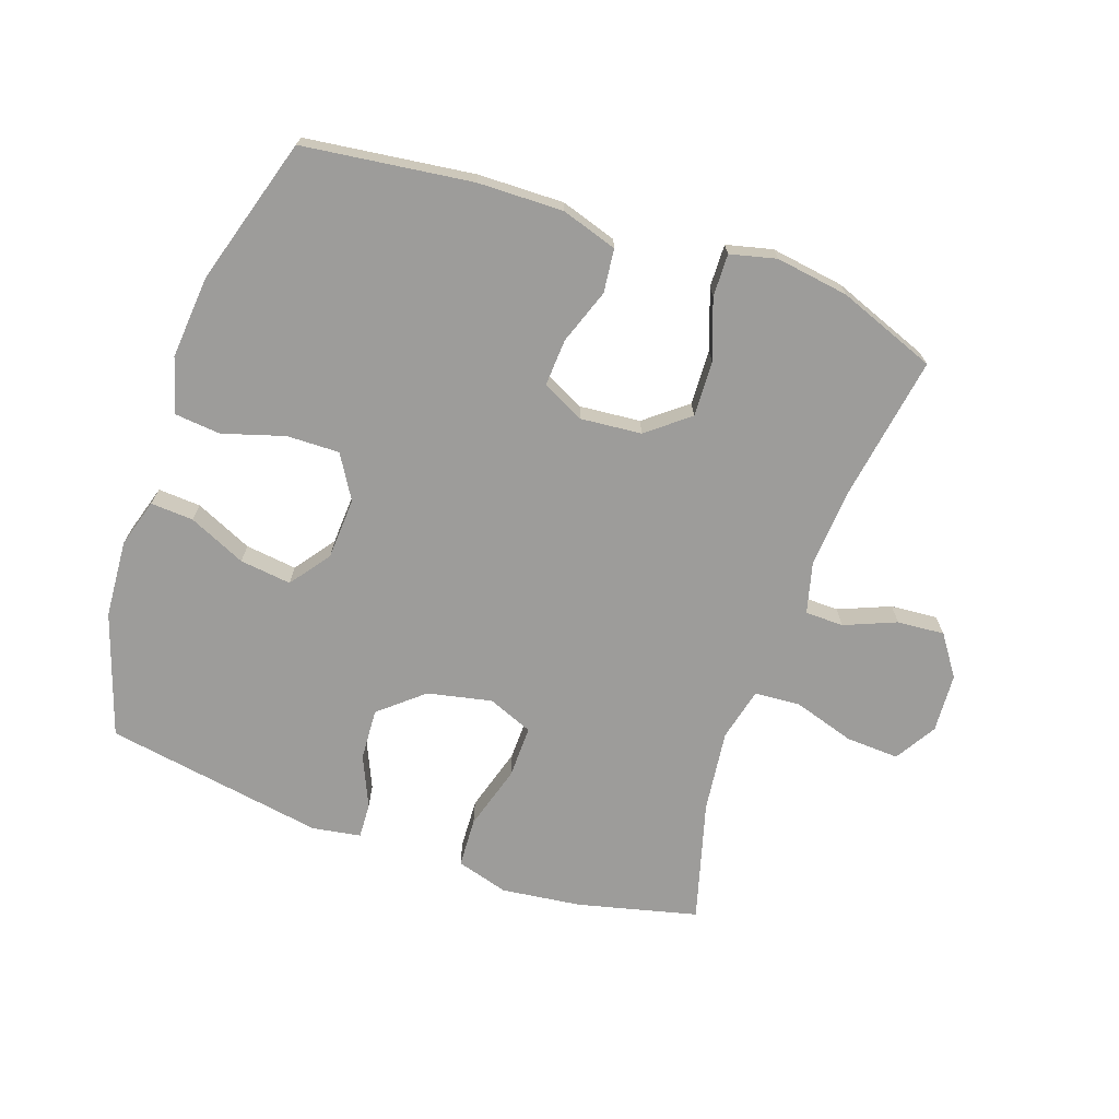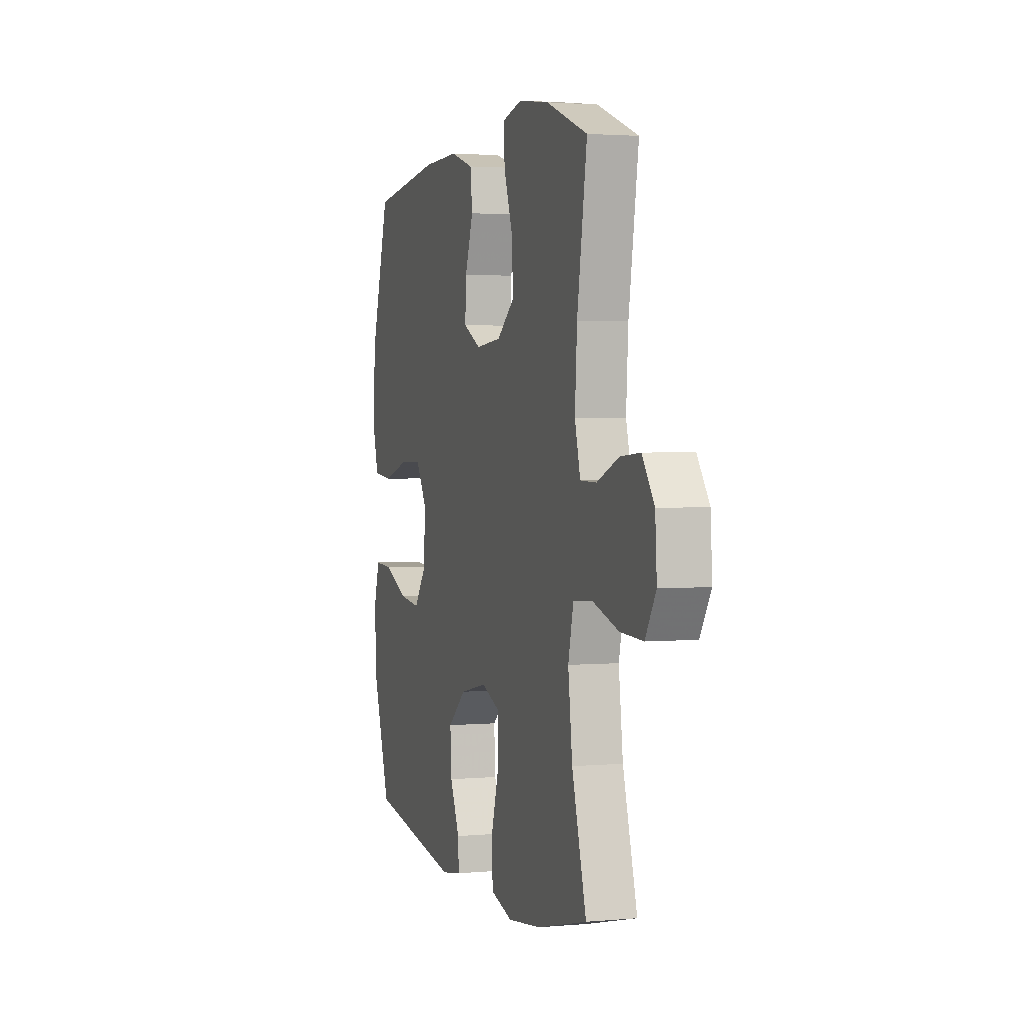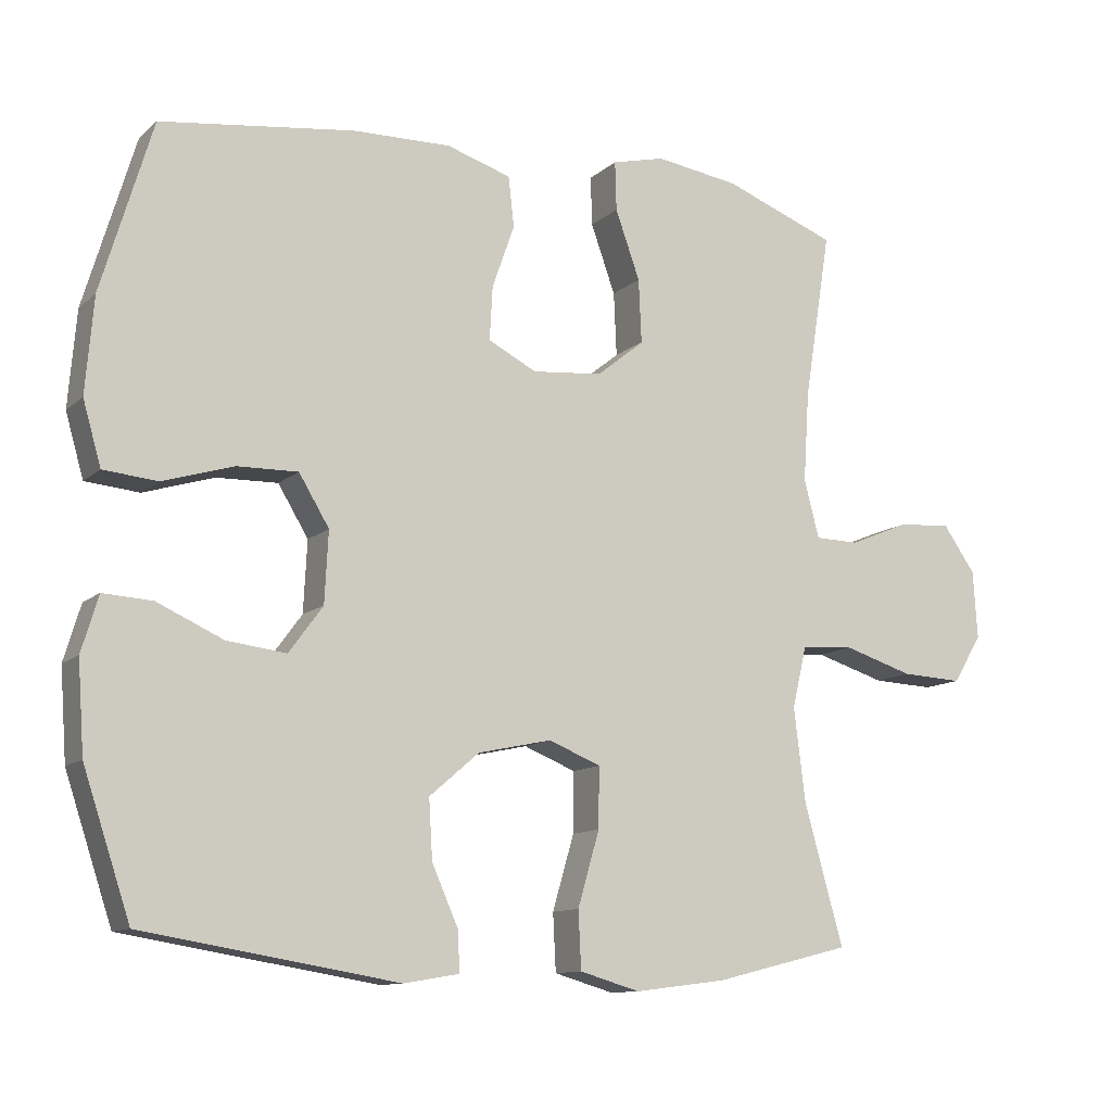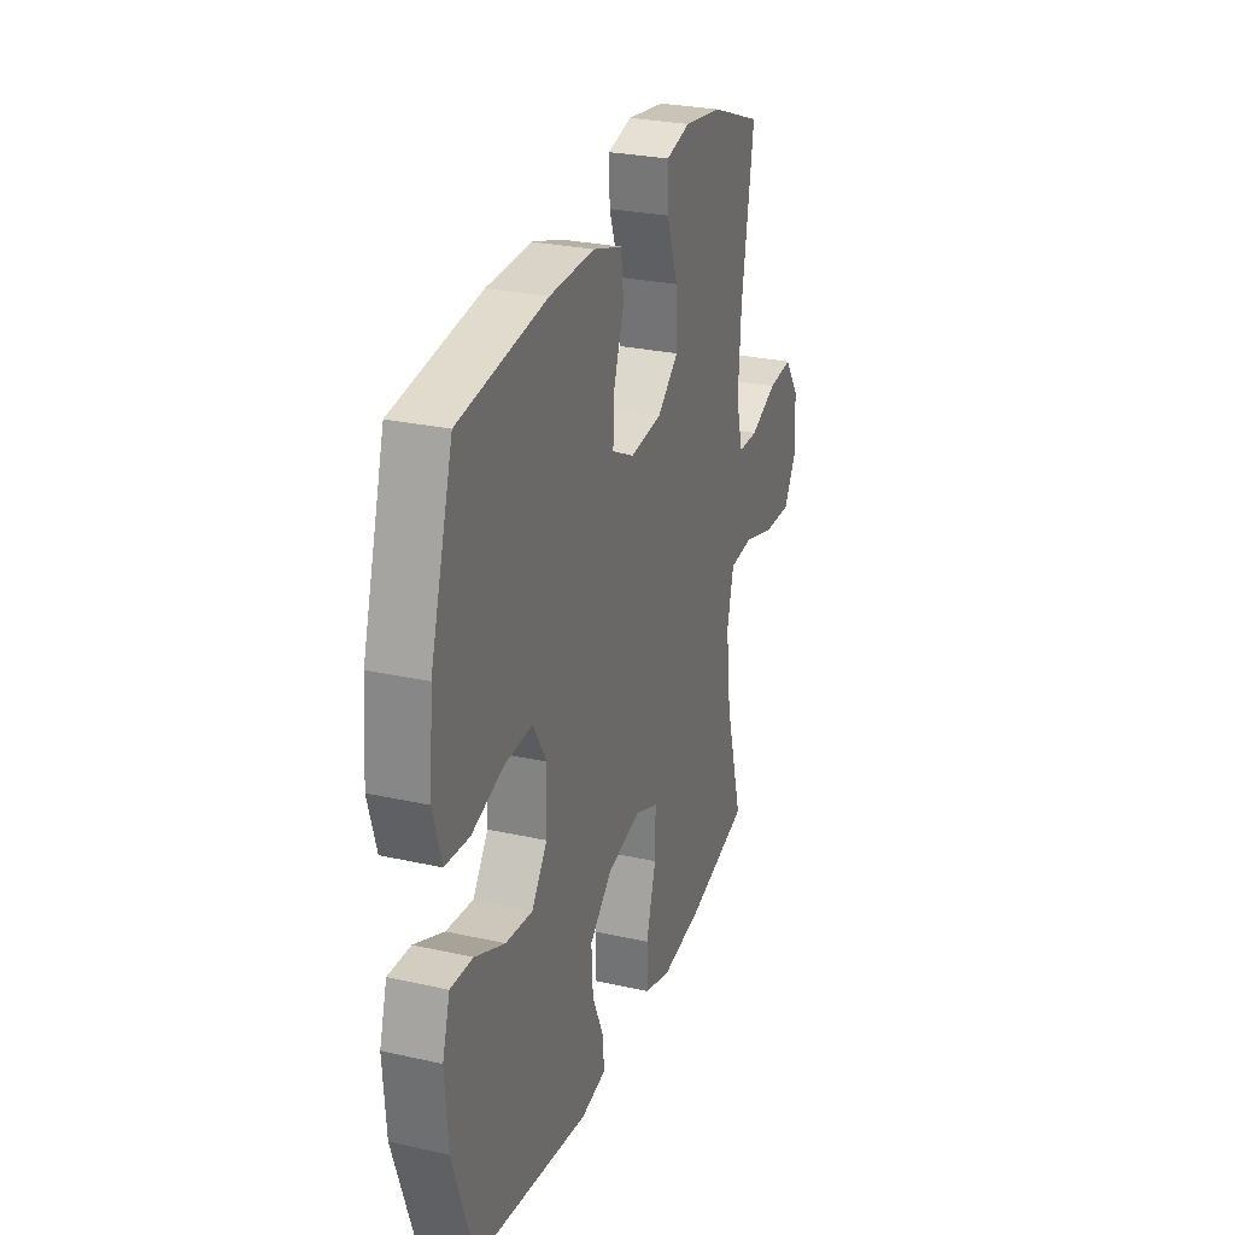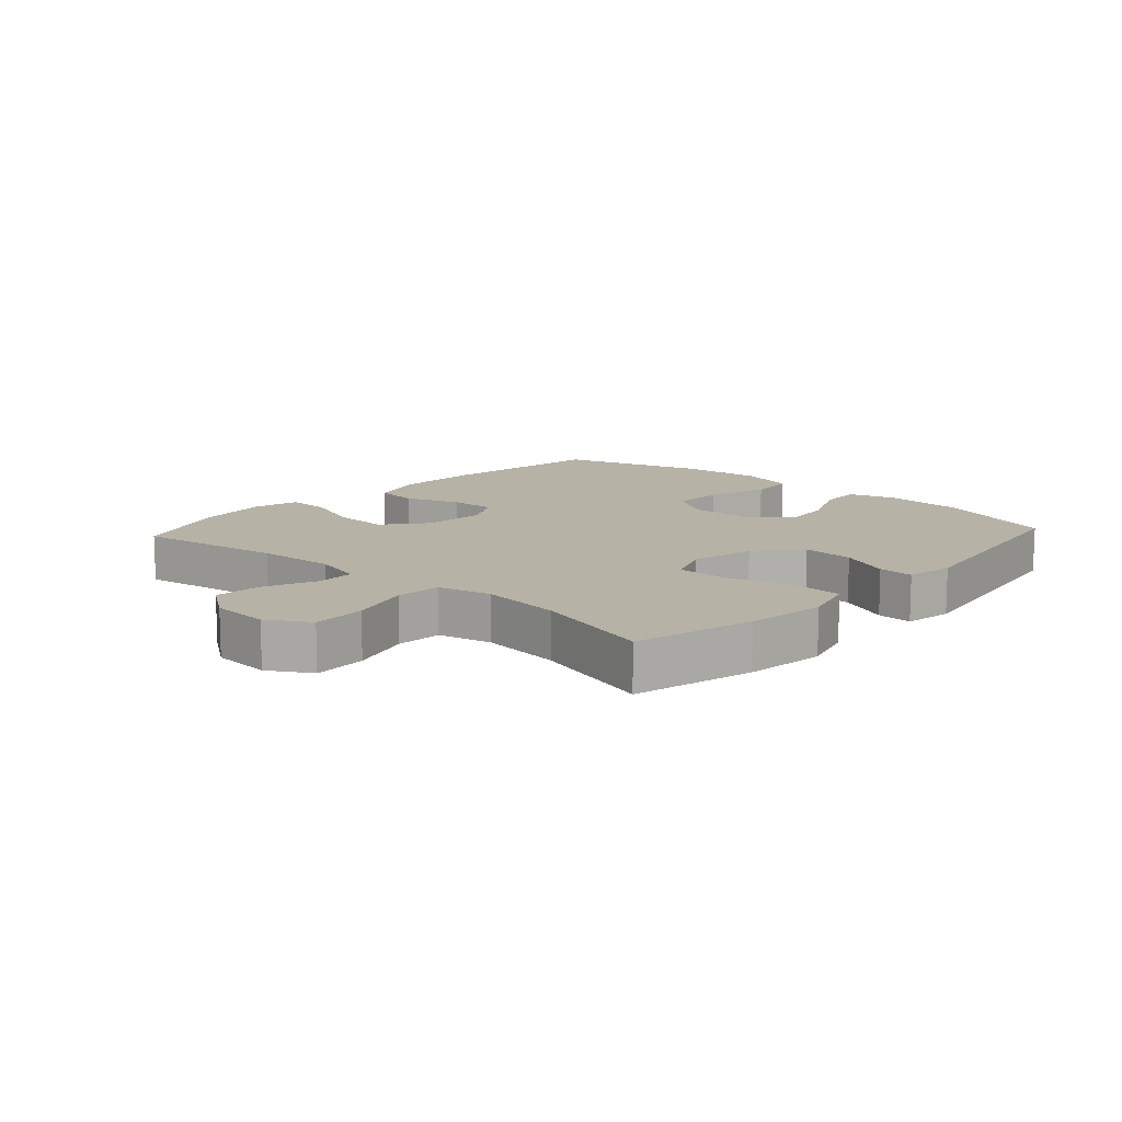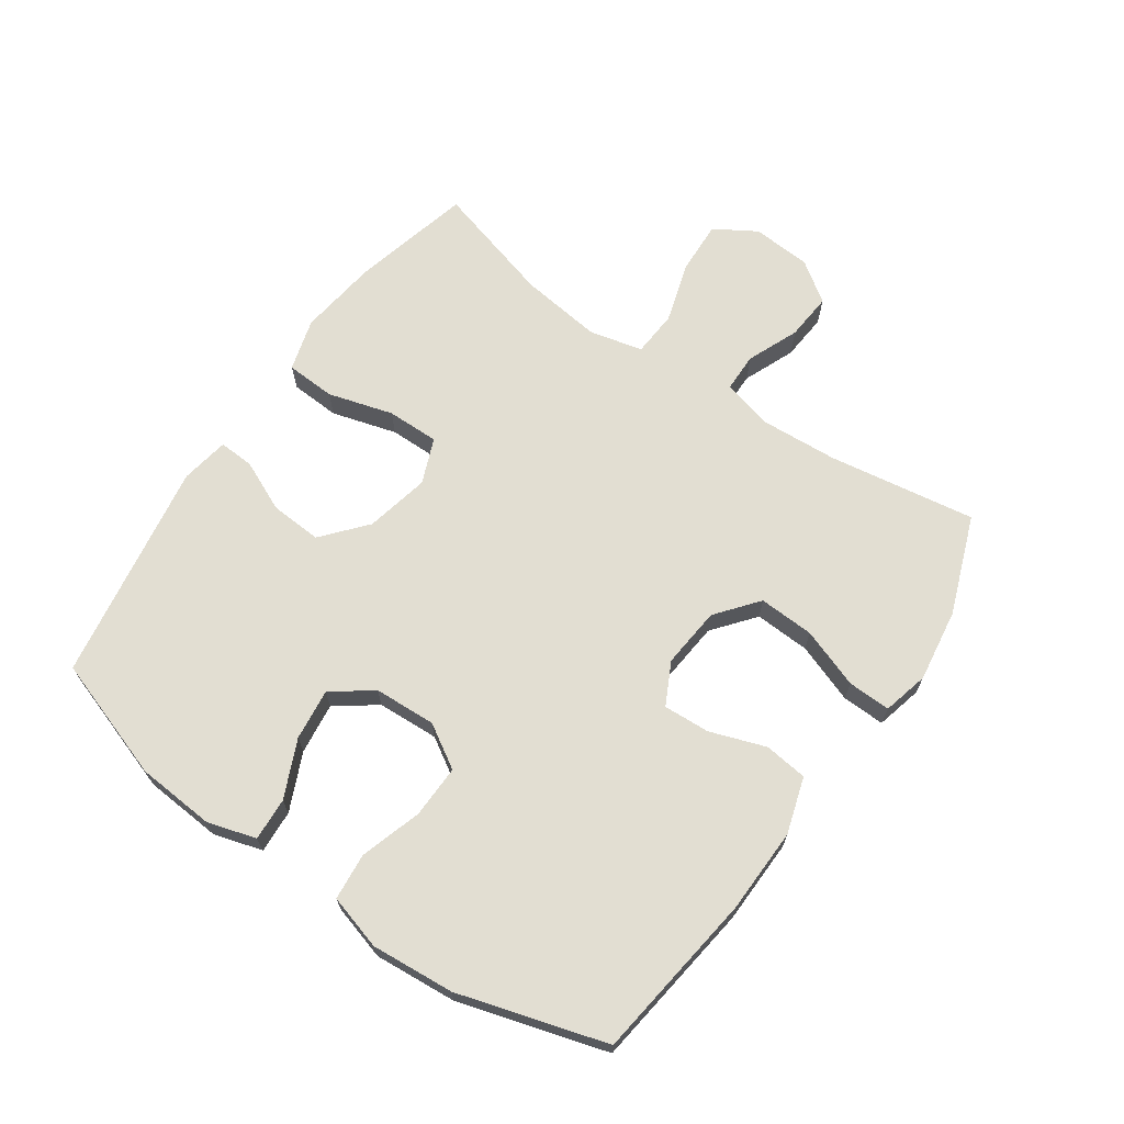
<metadata>
{"format":"obj","ext":"obj","renderer":"f3d","projection":"perspective","resolution":1024,"background":"white","views":[{"elev":-70.2,"azim":-19.3,"up":"+Y"},{"elev":2.4,"azim":72.2,"up":"+Z"},{"elev":-11.4,"azim":-27.7,"up":"+Z"},{"elev":27.6,"azim":-71.1,"up":"+Z"},{"elev":12.2,"azim":132.4,"up":"+Y"},{"elev":67.8,"azim":-55.2,"up":"+Y"}]}
</metadata>
<code>
v 0.5 0.07 -0.5
v 0.31 0.07 -0.547
v 0.183 0.07 -0.563
v 0.1 0.07 -0.539
v 0.096 0.07 -0.46
v 0.126 0.07 -0.357
v 0.127 0.07 -0.274
v 0.055 0.07 -0.245
v -0.047 0.07 -0.267
v -0.116 0.07 -0.326
v -0.111 0.07 -0.408
v -0.075 0.07 -0.489
v -0.072 0.07 -0.545
v -0.149 0.07 -0.558
v -0.5 0.07 -0.5
v -0.565 0.07 -0.305
v -0.574 0.07 -0.181
v -0.551 0.07 -0.104
v -0.483 0.07 -0.108
v -0.392 0.07 -0.149
v -0.31 0.07 -0.159
v -0.263 0.07 -0.095
v -0.258 0.07 0.003
v -0.3 0.07 0.072
v -0.384 0.07 0.07
v -0.482 0.07 0.04
v -0.556 0.07 0.047
v -0.581 0.07 0.134
v -0.57 0.07 0.266
v -0.5 0.07 0.5
v -0.233 0.07 0.535
v -0.097 0.07 0.538
v -0.008 0.07 0.51
v 0 0.07 0.441
v -0.031 0.07 0.353
v -0.035 0.07 0.279
v 0.032 0.07 0.245
v 0.129 0.07 0.254
v 0.195 0.07 0.307
v 0.191 0.07 0.395
v 0.157 0.07 0.49
v 0.155 0.07 0.558
v 0.228 0.07 0.576
v 0.344 0.07 0.559
v 0.5 0.07 0.5
v 0.463 0.07 0.267
v 0.455 0.07 0.143
v 0.476 0.07 0.063
v 0.537 0.07 0.062
v 0.619 0.07 0.096
v 0.694 0.07 0.102
v 0.739 0.07 0.038
v 0.745 0.07 -0.056
v 0.705 0.07 -0.122
v 0.62 0.07 -0.118
v 0.523 0.07 -0.088
v 0.45 0.07 -0.093
v 0.43 0.07 -0.178
v 0.446 0.07 -0.308
v 0.5 0 -0.5
v 0.31 0 -0.547
v 0.183 0 -0.563
v 0.1 0 -0.539
v 0.096 0 -0.46
v 0.126 0 -0.357
v 0.127 0 -0.274
v 0.055 0 -0.245
v -0.047 0 -0.267
v -0.116 0 -0.326
v -0.111 0 -0.408
v -0.075 0 -0.489
v -0.072 0 -0.545
v -0.149 0 -0.558
v -0.5 0 -0.5
v -0.565 0 -0.305
v -0.574 0 -0.181
v -0.551 0 -0.104
v -0.483 0 -0.108
v -0.392 0 -0.149
v -0.31 0 -0.159
v -0.263 0 -0.095
v -0.258 0 0.003
v -0.3 0 0.072
v -0.384 0 0.07
v -0.482 0 0.04
v -0.556 0 0.047
v -0.581 0 0.134
v -0.57 0 0.266
v -0.5 0 0.5
v -0.233 0 0.535
v -0.097 0 0.538
v -0.008 0 0.51
v 0 0 0.441
v -0.031 0 0.353
v -0.035 0 0.279
v 0.032 0 0.245
v 0.129 0 0.254
v 0.195 0 0.307
v 0.191 0 0.395
v 0.157 0 0.49
v 0.155 0 0.558
v 0.228 0 0.576
v 0.344 0 0.559
v 0.5 0 0.5
v 0.463 0 0.267
v 0.455 0 0.143
v 0.476 0 0.063
v 0.537 0 0.062
v 0.619 0 0.096
v 0.694 0 0.102
v 0.739 0 0.038
v 0.745 0 -0.056
v 0.705 0 -0.122
v 0.62 0 -0.118
v 0.523 0 -0.088
v 0.45 0 -0.093
v 0.43 0 -0.178
v 0.446 0 -0.308
f 54 55 56
f 53 54 56
f 52 53 56
f 51 52 56
f 50 51 56
f 49 50 56
f 48 49 56 57
f 47 48 57 58
f 44 45 46
f 43 44 46
f 42 43 46
f 41 42 46
f 40 41 46
f 46 47 58
f 40 46 58
f 39 40 58
f 33 34 35
f 32 33 35
f 31 32 35
f 30 31 35
f 29 30 35
f 28 29 35
f 27 28 35
f 26 27 35
f 25 26 35
f 24 25 35 36
f 23 24 36 37
f 18 19 20
f 17 18 20
f 16 17 20
f 15 16 20
f 14 15 20
f 13 14 20
f 12 13 20
f 11 12 20
f 10 11 20 21
f 9 10 21 22
f 4 5 6
f 3 4 6
f 2 3 6
f 1 2 6
f 59 1 6
f 59 6 7
f 59 7 8
f 58 59 8
f 39 58 8
f 38 39 8
f 23 37 38
f 22 23 38
f 9 22 38
f 8 9 38
f 115 114 113
f 115 113 112
f 115 112 111
f 115 111 110
f 115 110 109
f 115 109 108
f 116 115 108 107
f 117 116 107 106
f 105 104 103
f 105 103 102
f 105 102 101
f 105 101 100
f 105 100 99
f 117 106 105
f 117 105 99
f 117 99 98
f 94 93 92
f 94 92 91
f 94 91 90
f 94 90 89
f 94 89 88
f 94 88 87
f 94 87 86
f 94 86 85
f 94 85 84
f 95 94 84 83
f 96 95 83 82
f 79 78 77
f 79 77 76
f 79 76 75
f 79 75 74
f 79 74 73
f 79 73 72
f 79 72 71
f 79 71 70
f 80 79 70 69
f 81 80 69 68
f 65 64 63
f 65 63 62
f 65 62 61
f 65 61 60
f 65 60 118
f 66 65 118
f 67 66 118
f 67 118 117
f 67 117 98
f 67 98 97
f 97 96 82
f 97 82 81
f 97 81 68
f 97 68 67
f 1 60 61 2
f 2 61 62 3
f 3 62 63 4
f 4 63 64 5
f 5 64 65 6
f 6 65 66 7
f 7 66 67 8
f 8 67 68 9
f 9 68 69 10
f 10 69 70 11
f 11 70 71 12
f 12 71 72 13
f 13 72 73 14
f 14 73 74 15
f 15 74 75 16
f 16 75 76 17
f 17 76 77 18
f 18 77 78 19
f 19 78 79 20
f 20 79 80 21
f 21 80 81 22
f 22 81 82 23
f 23 82 83 24
f 24 83 84 25
f 25 84 85 26
f 26 85 86 27
f 27 86 87 28
f 28 87 88 29
f 29 88 89 30
f 30 89 90 31
f 31 90 91 32
f 32 91 92 33
f 33 92 93 34
f 34 93 94 35
f 35 94 95 36
f 36 95 96 37
f 37 96 97 38
f 38 97 98 39
f 39 98 99 40
f 40 99 100 41
f 41 100 101 42
f 42 101 102 43
f 43 102 103 44
f 44 103 104 45
f 45 104 105 46
f 46 105 106 47
f 47 106 107 48
f 48 107 108 49
f 49 108 109 50
f 50 109 110 51
f 51 110 111 52
f 52 111 112 53
f 53 112 113 54
f 54 113 114 55
f 55 114 115 56
f 56 115 116 57
f 57 116 117 58
f 58 117 118 59
f 59 118 60 1

</code>
